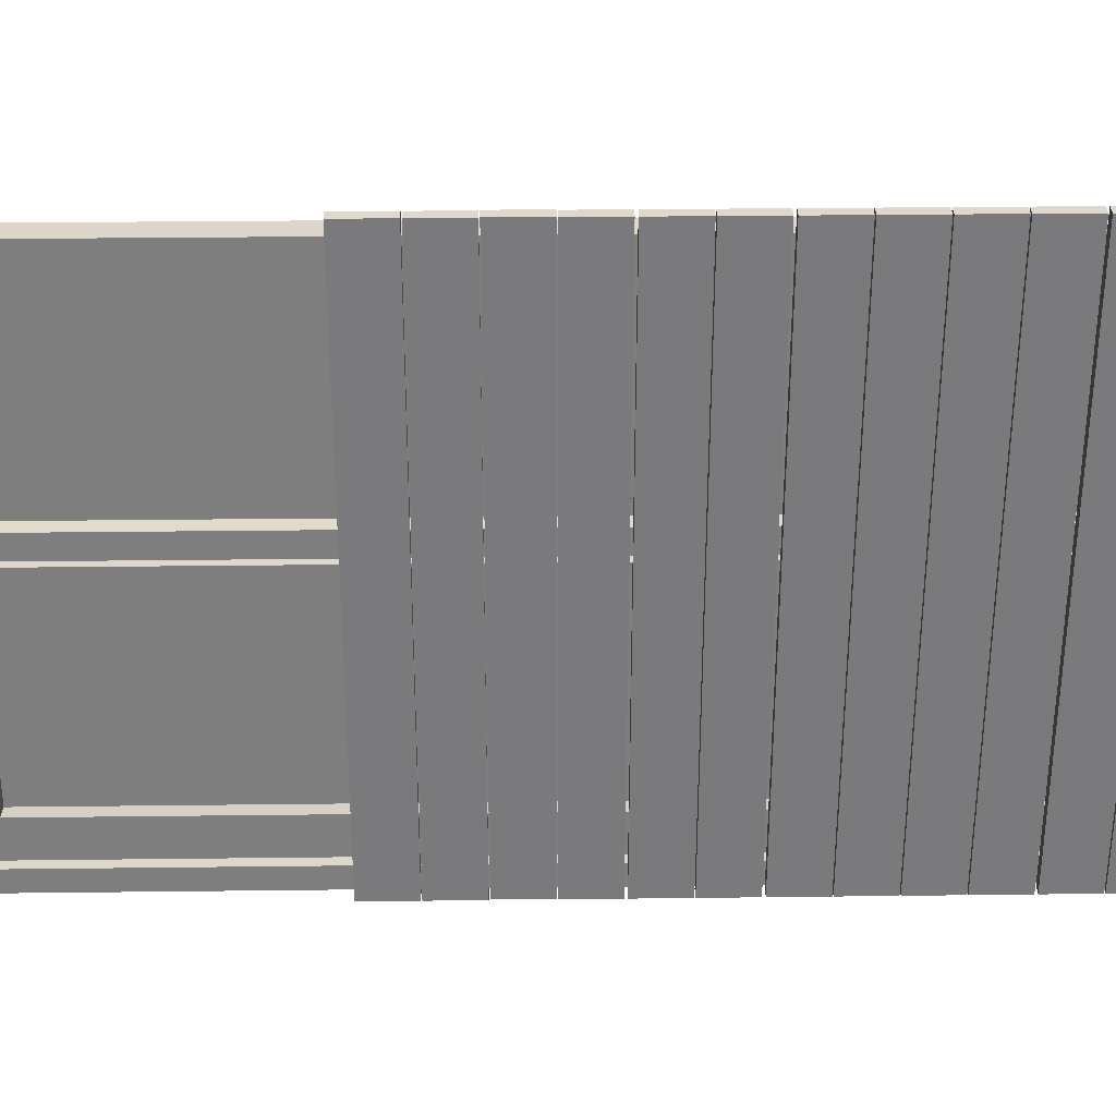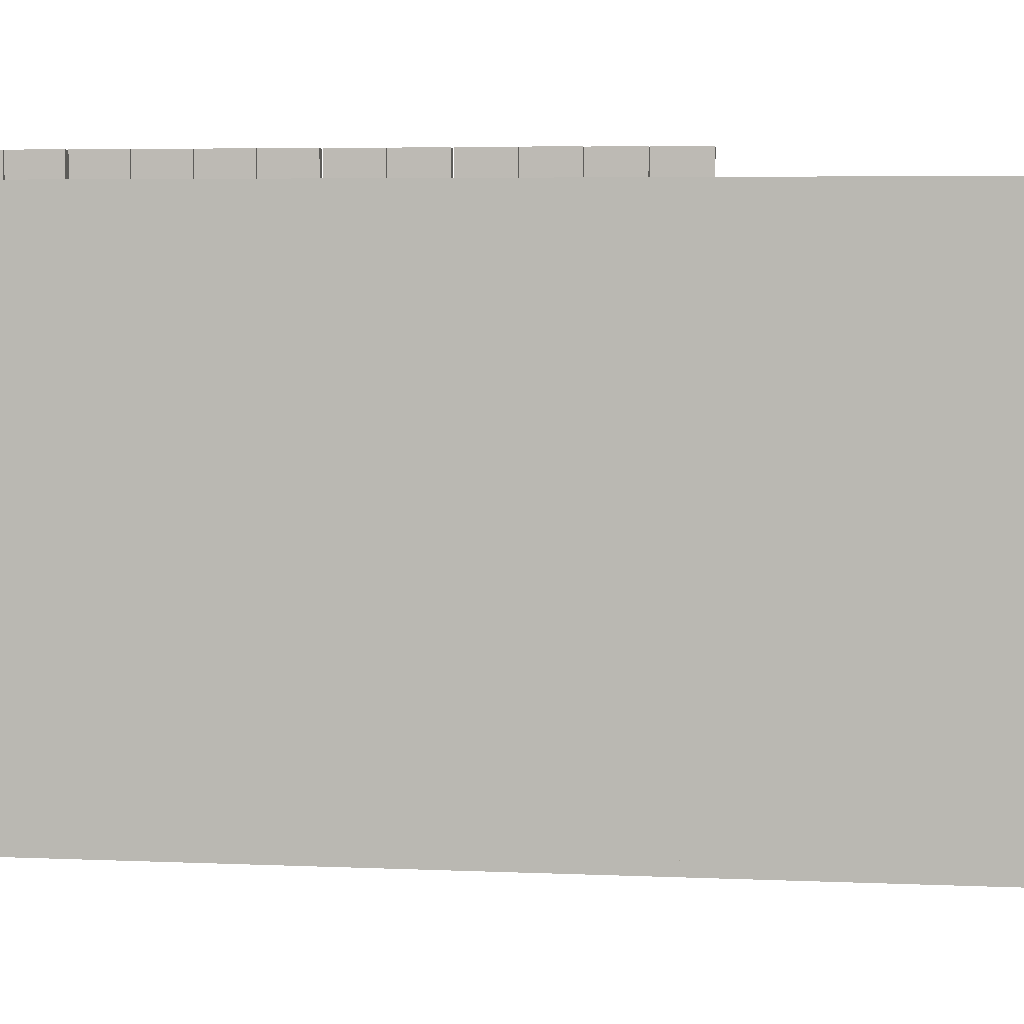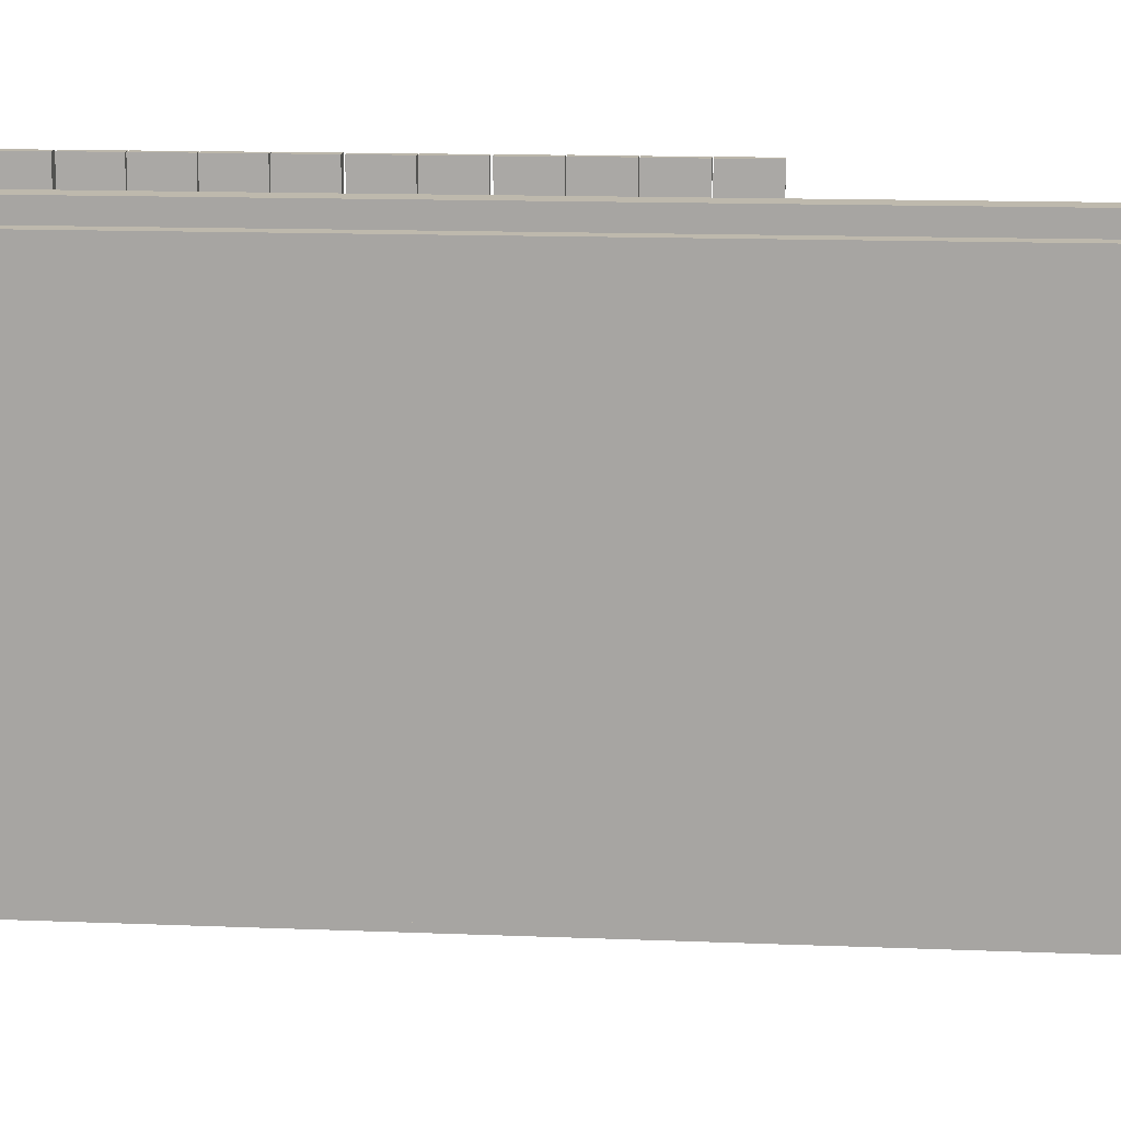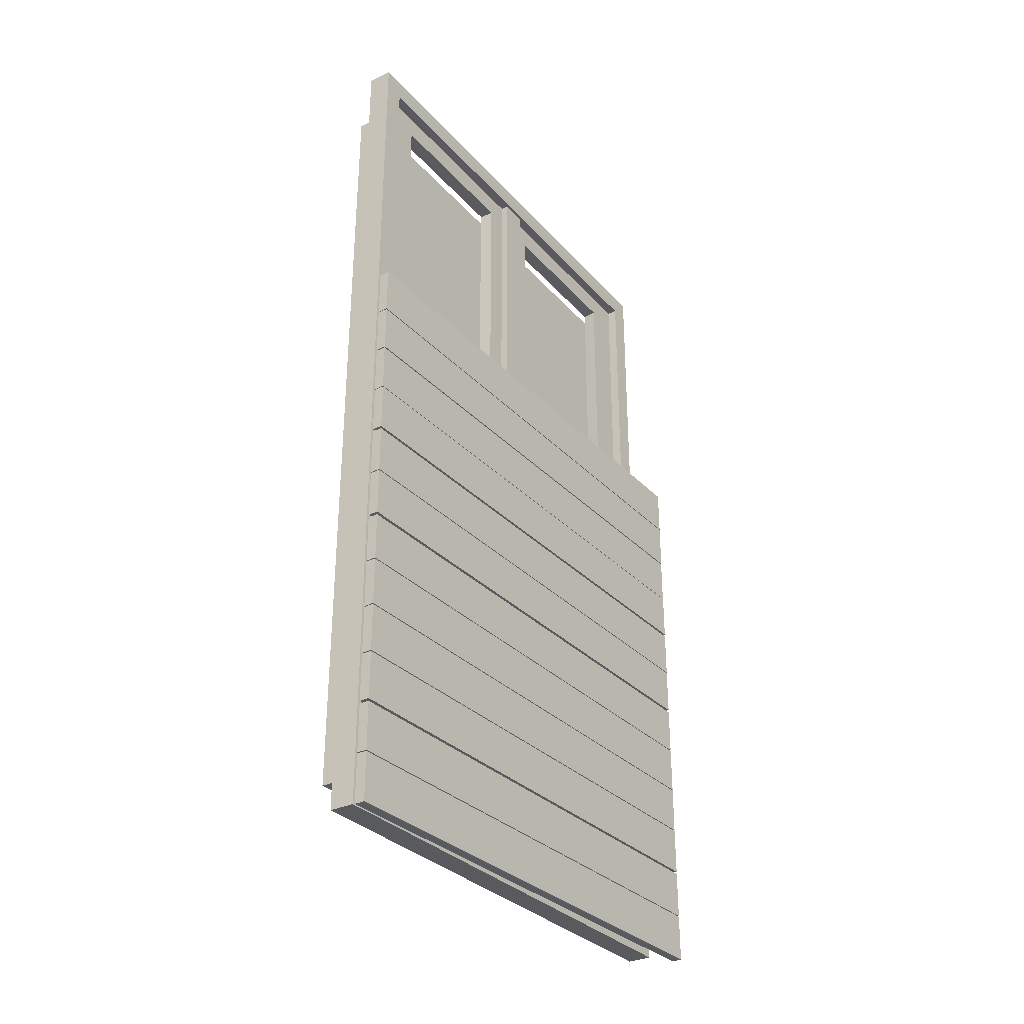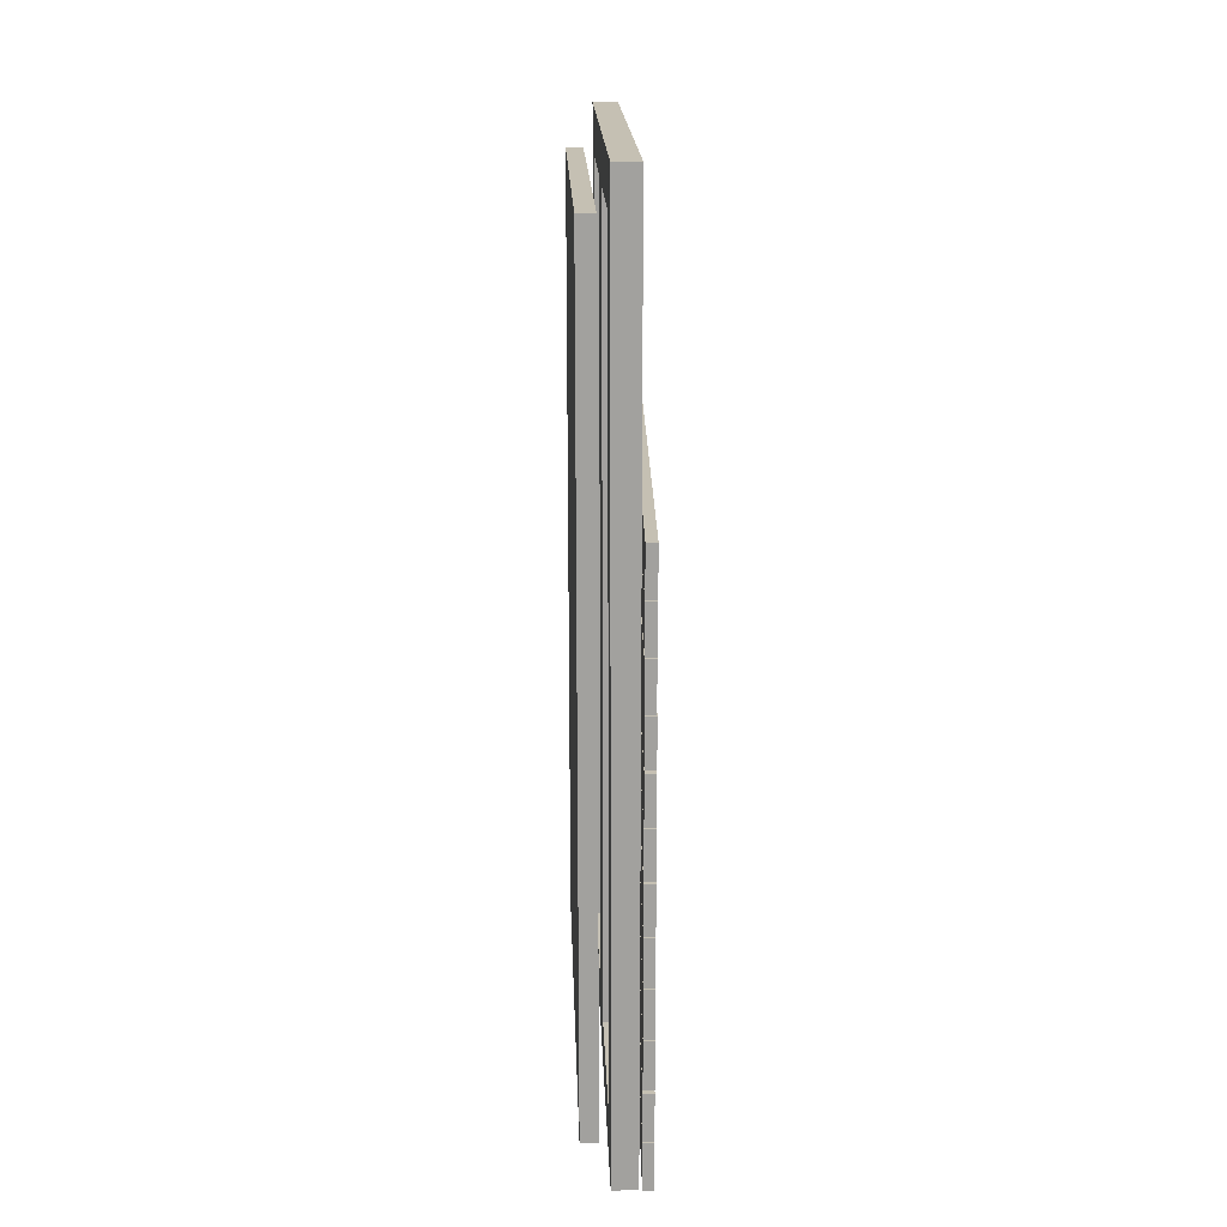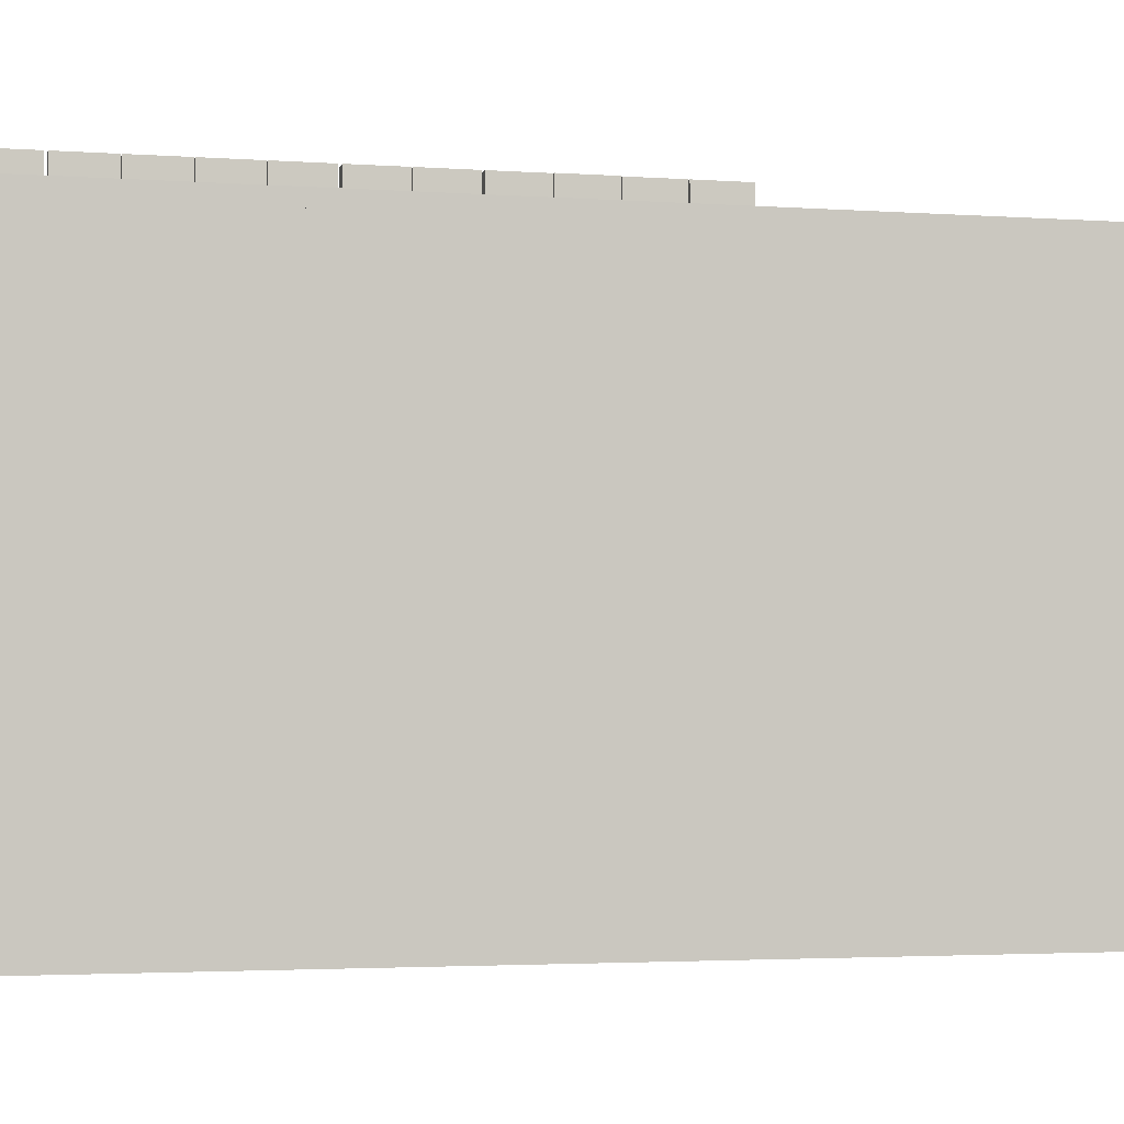
<metadata>
{"format":"obj","ext":"obj","renderer":"f3d","projection":"perspective","resolution":1024,"background":"white","views":[{"elev":30.6,"azim":-91.0,"up":"+Z"},{"elev":5.4,"azim":97.5,"up":"+Z"},{"elev":15.2,"azim":94.7,"up":"+Z"},{"elev":-31.6,"azim":-146.1,"up":"+Y"},{"elev":18.1,"azim":178.0,"up":"+Y"},{"elev":-2.8,"azim":75.9,"up":"+Z"}]}
</metadata>
<code>
g default
v -12.14 -139.4 84.88
v -8.849 -139.4 84.95
v -12.14 -124.3 84.88
v -8.849 -124.3 84.95
v -8.246 -124.3 -85.02
v -4.954 -124.3 -84.95
v -8.246 -139.4 -85.02
v -4.954 -139.4 -84.95
v -12.14 -124 84.88
v -8.849 -124 84.95
v -12.14 -109 84.88
v -8.849 -109 84.95
v -8.246 -109 -85.02
v -4.954 -109 -84.95
v -8.246 -124 -85.02
v -4.954 -124 -84.95
v -12.14 -108.1 84.88
v -8.849 -108.1 84.95
v -12.14 -93.08 84.88
v -8.849 -93.08 84.95
v -8.246 -93.08 -85.02
v -4.954 -93.08 -84.95
v -8.246 -108.1 -85.02
v -4.954 -108.1 -84.95
v -12.14 -92.77 84.88
v -8.849 -92.77 84.95
v -12.14 -77.73 84.88
v -8.849 -77.73 84.95
v -8.246 -77.73 -85.02
v -4.954 -77.73 -84.95
v -8.246 -92.77 -85.02
v -4.954 -92.77 -84.95
v -12.14 -77.43 84.88
v -8.849 -77.43 84.95
v -12.14 -62.38 84.88
v -8.849 -62.38 84.95
v -8.246 -62.38 -85.02
v -4.954 -62.38 -84.95
v -8.246 -77.43 -85.02
v -4.954 -77.43 -84.95
v -12.14 -62.07 84.88
v -8.849 -62.07 84.95
v -12.14 -47.02 84.88
v -8.849 -47.02 84.95
v -8.246 -47.02 -85.02
v -4.954 -47.02 -84.95
v -8.246 -62.07 -85.02
v -4.954 -62.07 -84.95
v -12.14 -46.11 84.88
v -8.849 -46.11 84.95
v -12.14 -31.06 84.88
v -8.849 -31.06 84.95
v -8.246 -31.06 -85.02
v -4.954 -31.06 -84.95
v -8.246 -46.11 -85.02
v -4.954 -46.11 -84.95
v -12.14 -30.76 84.88
v -8.849 -30.76 84.95
v -12.14 -15.71 84.88
v -8.849 -15.71 84.95
v -8.246 -15.71 -85.02
v -4.954 -15.71 -84.95
v -8.246 -30.76 -85.02
v -4.954 -30.76 -84.95
v -12.14 -14.88 84.88
v -8.849 -14.88 84.95
v -12.14 0.1719 84.88
v -8.849 0.1719 84.95
v -8.246 0.1719 -85.02
v -4.954 0.1719 -84.95
v -8.246 -14.88 -85.02
v -4.954 -14.88 -84.95
v -12.03 0.4783 84.95
v -8.74 0.4783 85.02
v -12.03 15.53 84.95
v -8.74 15.53 85.02
v -8.137 15.53 -84.95
v -4.845 15.53 -84.88
v -8.137 0.4783 -84.95
v -4.845 0.4783 -84.88
v -12.14 15.82 84.88
v -8.849 15.82 84.95
v -12.14 30.87 84.88
v -8.849 30.87 84.95
v -8.246 30.87 -85.02
v -4.954 30.87 -84.95
v -8.246 15.82 -85.02
v -4.954 15.82 -84.95
v -12.14 31.18 84.88
v -8.849 31.18 84.95
v -12.14 46.23 84.88
v -8.849 46.23 84.95
v -8.246 46.23 -85.02
v -4.954 46.23 -84.95
v -8.246 31.18 -85.02
v -4.954 31.18 -84.95
g SM_HOTEL_fenetres_barricadees_rdc_PLANCHES
f 1 2 3
f 3 2 4
f 3 4 5
f 5 4 6
f 5 6 7
f 7 6 8
f 7 8 1
f 1 8 2
f 2 8 4
f 4 8 6
f 7 1 5
f 5 1 3
f 9 10 11
f 11 10 12
f 11 12 13
f 13 12 14
f 13 14 15
f 15 14 16
f 15 16 9
f 9 16 10
f 10 16 12
f 12 16 14
f 15 9 13
f 13 9 11
f 17 18 19
f 19 18 20
f 19 20 21
f 21 20 22
f 21 22 23
f 23 22 24
f 23 24 17
f 17 24 18
f 18 24 20
f 20 24 22
f 23 17 21
f 21 17 19
f 25 26 27
f 27 26 28
f 27 28 29
f 29 28 30
f 29 30 31
f 31 30 32
f 31 32 25
f 25 32 26
f 26 32 28
f 28 32 30
f 31 25 29
f 29 25 27
f 33 34 35
f 35 34 36
f 35 36 37
f 37 36 38
f 37 38 39
f 39 38 40
f 39 40 33
f 33 40 34
f 34 40 36
f 36 40 38
f 39 33 37
f 37 33 35
f 41 42 43
f 43 42 44
f 43 44 45
f 45 44 46
f 45 46 47
f 47 46 48
f 47 48 41
f 41 48 42
f 42 48 44
f 44 48 46
f 47 41 45
f 45 41 43
f 49 50 51
f 51 50 52
f 51 52 53
f 53 52 54
f 53 54 55
f 55 54 56
f 55 56 49
f 49 56 50
f 50 56 52
f 52 56 54
f 55 49 53
f 53 49 51
f 57 58 59
f 59 58 60
f 59 60 61
f 61 60 62
f 61 62 63
f 63 62 64
f 63 64 57
f 57 64 58
f 58 64 60
f 60 64 62
f 63 57 61
f 61 57 59
f 65 66 67
f 67 66 68
f 67 68 69
f 69 68 70
f 69 70 71
f 71 70 72
f 71 72 65
f 65 72 66
f 66 72 68
f 68 72 70
f 71 65 69
f 69 65 67
f 73 74 75
f 75 74 76
f 75 76 77
f 77 76 78
f 77 78 79
f 79 78 80
f 79 80 73
f 73 80 74
f 74 80 76
f 76 80 78
f 79 73 77
f 77 73 75
f 81 82 83
f 83 82 84
f 83 84 85
f 85 84 86
f 85 86 87
f 87 86 88
f 87 88 81
f 81 88 82
f 82 88 84
f 84 88 86
f 87 81 85
f 85 81 83
f 89 90 91
f 91 90 92
f 91 92 93
f 93 92 94
f 93 94 95
f 95 94 96
f 95 96 89
f 89 96 90
f 90 96 92
f 92 96 94
f 95 89 93
f 93 89 91
g default
v 6.762 -127.8 71.53
v 12.14 -127.8 71.53
v 6.762 126.5 71.53
v 12.14 126.5 71.53
v 6.762 126.5 -78.88
v 12.14 126.5 -78.88
v 6.762 -127.8 -78.88
v 12.14 -127.8 -78.88
v 6.762 126.5 -3.675
v 6.762 -127.8 -3.675
v 12.14 -127.8 -3.675
v 12.14 126.5 -3.675
v 3.718 -139.2 77.45
v 3.718 139.4 77.45
v 3.718 139.4 -84.77
v 3.718 -139.2 -84.77
v -3.292 -132.4 -78
v -3.292 -132.4 70.68
v -3.292 132.6 70.68
v -3.292 132.6 -78
v -3.292 132.6 0.7993
v -3.292 132.6 -8.121
v -3.292 -132.4 0.7993
v -3.292 -132.4 -8.121
v 3.718 -139.2 0.7993
v 3.718 -139.2 -8.121
v 3.718 139.4 0.7993
v 3.718 139.4 -8.121
v 3.718 139.4 -3.661
v 3.718 -139.2 -3.661
v -3.292 -132.4 -3.661
v -3.292 132.6 -3.661
v -0.8158 -125.3 7.909
v -0.8158 125.5 7.909
v -0.8158 -125.3 58.78
v -0.8158 125.5 58.78
v -0.8158 -132.4 0.7993
v -0.8158 132.6 0.7993
v -0.8158 -132.4 70.68
v -0.8158 132.6 70.68
v -0.8158 -125.3 -66.1
v -0.8158 -125.3 -15.23
v -0.8158 125.5 -15.23
v -0.8158 125.5 -66.1
v -0.8158 -132.4 -78
v -0.8158 -132.4 -8.121
v -0.8158 132.6 -8.121
v -0.8158 132.6 -78
v -4.086 -139.2 77.45
v -4.086 -132.4 70.68
v -4.086 139.4 77.45
v -4.086 132.6 70.68
v -4.086 139.4 -84.77
v -4.086 132.6 -78
v -4.086 -139.2 -84.77
v -4.086 -132.4 -78
v -4.086 132.6 -8.121
v -4.086 132.6 -3.661
v -4.086 139.4 -3.661
v -4.086 139.4 -8.121
v -4.086 -139.2 -8.121
v -4.086 -139.2 -3.661
v -4.086 -132.4 -3.661
v -4.086 -132.4 -8.121
v -4.086 -132.4 0.7993
v -4.086 -139.2 0.7993
v -4.086 139.4 0.7993
v -4.086 132.6 0.7993
v 3.718 -125.2 59.07
v 3.718 125.4 59.07
v 3.718 -125.2 8.167
v 3.718 125.4 8.167
v 3.718 125.4 -66.39
v 3.718 125.4 -15.49
v 3.718 -125.2 -15.49
v 3.718 -125.2 -66.39
g SM_HOTEL_fenetres_barricadees_rdc_FENETRE
f 97 98 99
f 99 98 100
f 99 100 105
f 105 100 108
f 101 102 103
f 103 102 104
f 106 107 97
f 97 107 98
f 98 107 100
f 100 107 108
f 105 106 99
f 99 106 97
f 103 106 101
f 101 106 105
f 103 104 106
f 106 104 107
f 108 107 102
f 102 107 104
f 105 108 101
f 101 108 102
f 146 145 148
f 148 145 147
f 150 149 152
f 152 149 151
f 125 124 155
f 155 124 156
f 153 154 156
f 156 154 155
f 120 127 118
f 118 127 128
f 157 158 160
f 160 158 159
f 124 125 122
f 122 125 126
f 110 123 147
f 147 123 163
f 121 109 162
f 162 109 145
f 161 162 146
f 146 162 145
f 147 163 148
f 148 163 164
f 153 156 150
f 150 156 149
f 151 157 152
f 152 157 160
f 130 134 129
f 129 134 133
f 135 131 133
f 133 131 129
f 131 135 132
f 132 135 136
f 136 134 132
f 132 134 130
f 141 142 137
f 137 142 138
f 138 142 139
f 139 142 143
f 144 140 143
f 143 140 139
f 140 144 137
f 137 144 141
f 123 125 163
f 163 125 155
f 123 121 125
f 125 121 126
f 162 161 158
f 158 161 159
f 119 117 127
f 127 117 128
f 164 163 154
f 154 163 155
f 134 117 133
f 133 117 119
f 133 119 135
f 135 119 114
f 135 114 136
f 136 114 115
f 136 115 134
f 134 115 117
f 141 113 142
f 142 113 120
f 142 120 143
f 143 120 118
f 143 118 144
f 144 118 116
f 144 116 141
f 141 116 113
f 130 129 168
f 168 129 167
f 138 139 171
f 171 139 170
f 139 140 170
f 170 140 169
f 110 147 109
f 109 147 145
f 115 114 148
f 148 114 146
f 112 151 111
f 111 151 149
f 113 116 152
f 152 116 150
f 118 128 153
f 153 128 154
f 126 158 122
f 122 158 157
f 127 120 159
f 159 120 160
f 114 119 146
f 146 119 161
f 117 115 164
f 164 115 148
f 116 118 150
f 150 118 153
f 111 149 124
f 124 149 156
f 122 157 112
f 112 157 151
f 120 113 160
f 160 113 152
f 119 127 161
f 161 127 159
f 121 162 126
f 126 162 158
f 128 117 154
f 154 117 164
f 110 109 166
f 166 109 165
f 109 121 165
f 165 121 167
f 121 123 167
f 167 123 168
f 110 166 123
f 123 166 168
f 111 124 169
f 169 124 170
f 124 122 170
f 170 122 171
f 112 172 122
f 122 172 171
f 112 111 172
f 172 111 169
f 137 172 140
f 140 172 169
f 138 171 137
f 137 171 172
f 165 167 131
f 131 167 129
f 132 166 131
f 131 166 165
f 130 168 132
f 132 168 166

</code>
